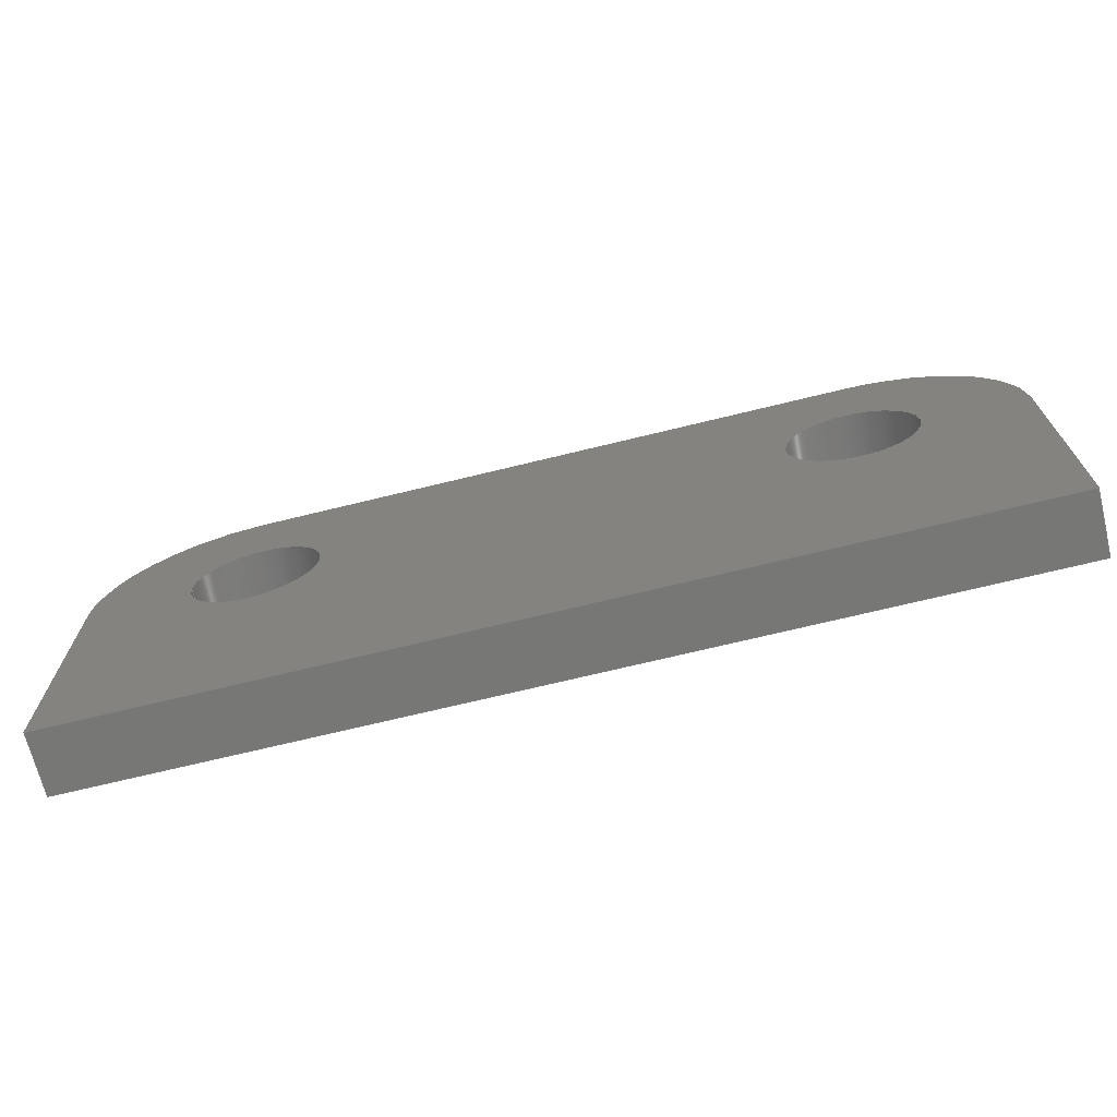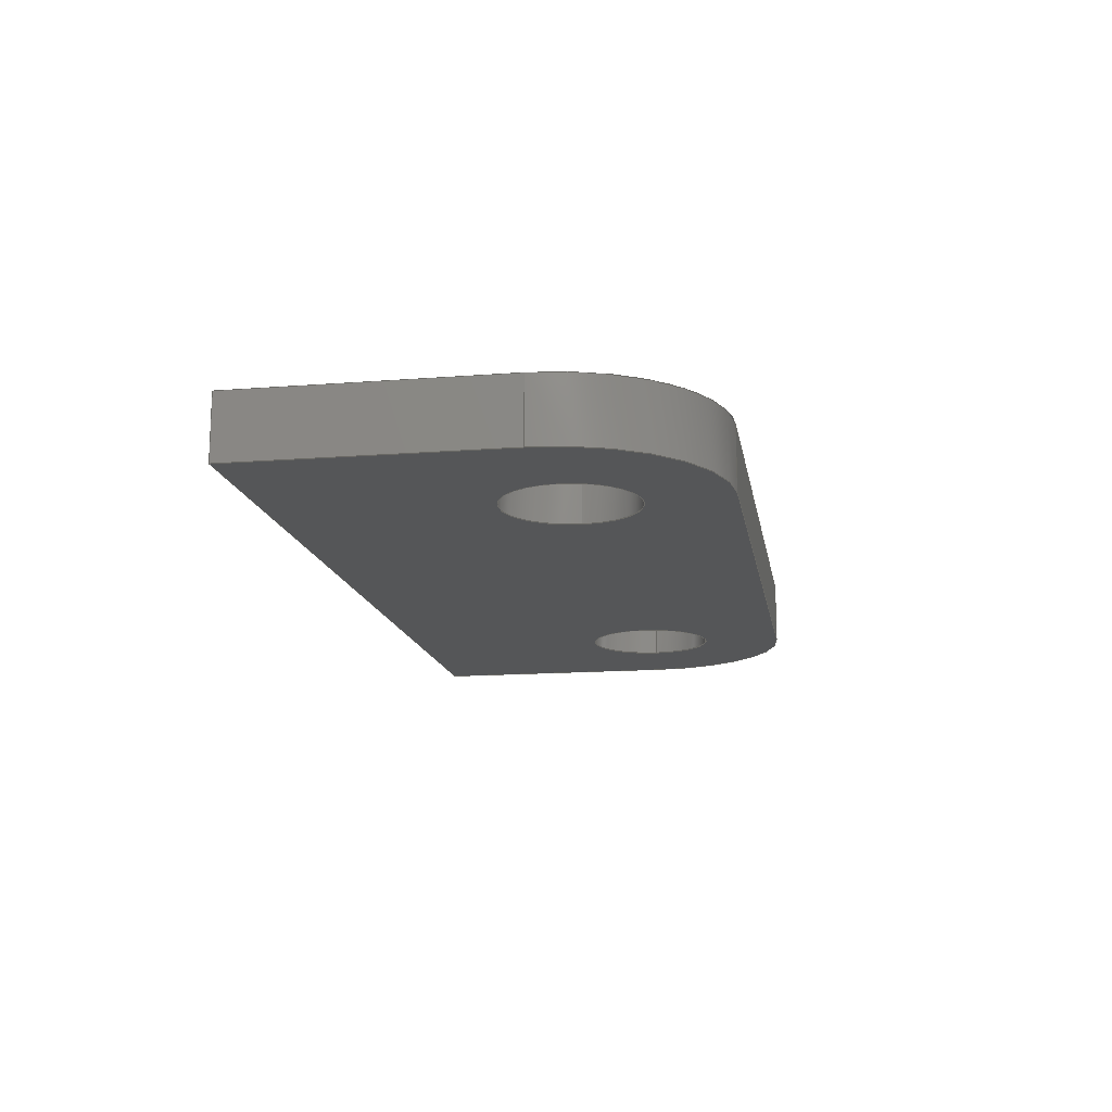
<metadata>
{"format":"iges","ext":"igs","renderer":"f3d","projection":"perspective","resolution":1024,"background":"white","views":[{"elev":-69.4,"azim":13.8,"up":"+Y"},{"elev":-14.6,"azim":99.6,"up":"+Z"}]}
</metadata>
<code>
START RECORD GO HERE.
1H,,1H;,20HCNEXT - IGES PRODUCT,39HBracket_110_ Regulateur de pression.i
gs,44HIBM CATIA IGES - CATIA Version 5 Release 19 ,27HCATIA Version 5 Re
lease 19 ,32,75,6,75,15,28Hchape regulateur de pression,1,2,2HMM,1000,
1,15H2.018e+07,0.001,1e+04,8HAurelien,15HDESKTOP-SF2K4A2,11,0,
15H2.018e+07,;
     314       1       0       0       0       0       0       000000201
     314       0       0       1       0                               0
     406       2       0       0       0       0       0       000010201
     406       0       0       1      15                               0
     110       3       0       0       0       0       0       001010001
     110       0       0       1       0                               0
     110       4       0       0       0       0       0       001010001
     110       0       0       1       0                               0
     120       5       0       0       0       0       0       001010001
     120       0      -1       1       0                               0
     110       6       0       0       0       0       0       001010001
     110       0       0       1       0                               0
     124       7       0       0       0       0       0       001020201
     124       0       0       1       0                               0
     100       8       0       0       0       0      13       001010001
     100       0       0       1       0                               0
     110       9       0       0       0       0       0       001010001
     110       0       0       1       0                               0
     124      10       0       0       0       0       0       001020201
     124       0       0       2       0                               0
     100      12       0       0       0       0      19       001010001
     100       0       0       1       0                               0
     102      13       0       0       0       0       0       001010001
     102       0       0       1       0                               0
     142      14       0       0       0       0       0       001010001
     142       0       0       1       0                               0
     144      15       0       0   10000       0       0       000000000
     144       0      -1       1       0                               0
     110      16       0       0       0       0       0       001010001
     110       0       0       1       0                               0
     110      17       0       0       0       0       0       001010001
     110       0       0       1       0                               0
     120      18       0       0       0       0       0       001010001
     120       0      -1       1       0                               0
     110      19       0       0       0       0       0       001010001
     110       0       0       1       0                               0
     124      20       0       0       0       0       0       001020201
     124       0       0       2       0                               0
     100      22       0       0       0       0      37       001010001
     100       0       0       1       0                               0
     110      23       0       0       0       0       0       001010001
     110       0       0       1       0                               0
     124      24       0       0       0       0       0       001020201
     124       0       0       2       0                               0
     100      26       0       0       0       0      43       001010001
     100       0       0       1       0                               0
     102      27       0       0       0       0       0       001010001
     102       0       0       1       0                               0
     142      28       0       0       0       0       0       001010001
     142       0       0       1       0                               0
     144      29       0       0   10000       0       0       000000000
     144       0      -1       1       0                               0
     110      30       0       0       0       0       0       001010001
     110       0       0       1       0                               0
     110      31       0       0       0       0       0       001010001
     110       0       0       1       0                               0
     120      32       0       0       0       0       0       001010001
     120       0      -1       1       0                               0
     110      33       0       0       0       0       0       001010001
     110       0       0       1       0                               0
     124      34       0       0       0       0       0       001020201
     124       0       0       2       0                               0
     100      36       0       0       0       0      61       001010001
     100       0       0       1       0                               0
     110      37       0       0       0       0       0       001010001
     110       0       0       1       0                               0
     124      38       0       0       0       0       0       001020201
     124       0       0       1       0                               0
     100      39       0       0       0       0      67       001010001
     100       0       0       1       0                               0
     102      40       0       0       0       0       0       001010001
     102       0       0       1       0                               0
     142      41       0       0       0       0       0       001010001
     142       0       0       1       0                               0
     144      42       0       0   10000       0       0       000000000
     144       0      -1       1       0                               0
     108      43       0       0       0       0       0       001010001
     108       0      -1       1       0                               0
     110      44       0       0       0       0       0       001010001
     110       0       0       1       0                               0
     110      45       0       0       0       0       0       001010001
     110       0       0       1       0                               0
     110      46       0       0       0       0       0       001010001
     110       0       0       1       0                               0
     110      47       0       0       0       0       0       001010001
     110       0       0       1       0                               0
     102      48       0       0       0       0       0       001010001
     102       0       0       1       0                               0
     142      49       0       0       0       0       0       001010001
     142       0       0       1       0                               0
     144      50       0       0   10000       0       0       000000000
     144       0      -1       1       0                               0
     110      51       0       0       0       0       0       001010001
     110       0       0       1       0                               0
     110      52       0       0       0       0       0       001010001
     110       0       0       1       0                               0
     120      53       0       0       0       0       0       001010001
     120       0      -1       1       0                               0
     110      54       0       0       0       0       0       001010001
     110       0       0       1       0                               0
     124      55       0       0       0       0       0       001020201
     124       0       0       2       0                               0
     100      57       0       0       0       0     101       001010001
     100       0       0       1       0                               0
     110      58       0       0       0       0       0       001010001
     110       0       0       1       0                               0
     124      59       0       0       0       0       0       001020201
     124       0       0       1       0                               0
     100      60       0       0       0       0     107       001010001
     100       0       0       1       0                               0
     102      61       0       0       0       0       0       001010001
     102       0       0       1       0                               0
     142      62       0       0       0       0       0       001010001
     142       0       0       1       0                               0
     144      63       0       0   10000       0       0       000000000
     144       0      -1       1       0                               0
     108      64       0       0       0       0       0       001010001
     108       0      -1       1       0                               0
     110      65       0       0       0       0       0       001010001
     110       0       0       1       0                               0
     110      66       0       0       0       0       0       001010001
     110       0       0       1       0                               0
     110      67       0       0       0       0       0       001010001
     110       0       0       1       0                               0
     110      68       0       0       0       0       0       001010001
     110       0       0       1       0                               0
     102      69       0       0       0       0       0       001010001
     102       0       0       1       0                               0
     142      70       0       0       0       0       0       001010001
     142       0       0       1       0                               0
     144      71       0       0   10000       0       0       000000000
     144       0      -1       1       0                               0
     108      72       0       0       0       0       0       001010001
     108       0      -1       1       0                               0
     110      73       0       0       0       0       0       001010001
     110       0       0       1       0                               0
     110      74       0       0       0       0       0       001010001
     110       0       0       1       0                               0
     110      75       0       0       0       0       0       001010001
     110       0       0       1       0                               0
     110      76       0       0       0       0       0       001010001
     110       0       0       1       0                               0
     102      77       0       0       0       0       0       001010001
     102       0       0       1       0                               0
     142      78       0       0       0       0       0       001010001
     142       0       0       1       0                               0
     144      79       0       0   10000       0       0       000000000
     144       0      -1       1       0                               0
     108      80       0       0       0       0       0       001010001
     108       0      -1       1       0                               0
     110      81       0       0       0       0       0       001010001
     110       0       0       1       0                               0
     110      82       0       0       0       0       0       001010001
     110       0       0       1       0                               0
     110      83       0       0       0       0       0       001010001
     110       0       0       1       0                               0
     110      84       0       0       0       0       0       001010001
     110       0       0       1       0                               0
     102      85       0       0       0       0       0       001010001
     102       0       0       1       0                               0
     142      86       0       0       0       0       0       001010001
     142       0       0       1       0                               0
     144      87       0       0   10000       0       0       000000000
     144       0      -1       1       0                               0
     110      88       0       0       0       0       0       001010001
     110       0       0       1       0                               0
     110      89       0       0       0       0       0       001010001
     110       0       0       1       0                               0
     120      90       0       0       0       0       0       001010001
     120       0      -1       1       0                               0
     110      91       0       0       0       0       0       001010001
     110       0       0       1       0                               0
     124      92       0       0       0       0       0       001020201
     124       0       0       2       0                               0
     100      94       0       0       0       0     173       001010001
     100       0       0       1       0                               0
     110      95       0       0       0       0       0       001010001
     110       0       0       1       0                               0
     124      96       0       0       0       0       0       001020201
     124       0       0       2       0                               0
     100      98       0       0       0       0     179       001010001
     100       0       0       1       0                               0
     102      99       0       0       0       0       0       001010001
     102       0       0       1       0                               0
     142     100       0       0       0       0       0       001010001
     142       0       0       1       0                               0
     144     101       0       0   10000       0       0       000000000
     144       0      -1       1       0                               0
     110     102       0       0       0       0       0       001010001
     110       0       0       1       0                               0
     110     103       0       0       0       0       0       001010001
     110       0       0       1       0                               0
     120     104       0       0       0       0       0       001010001
     120       0      -1       1       0                               0
     110     105       0       0       0       0       0       001010001
     110       0       0       1       0                               0
     124     106       0       0       0       0       0       001020201
     124       0       0       2       0                               0
     100     108       0       0       0       0     197       001010001
     100       0       0       1       0                               0
     110     109       0       0       0       0       0       001010001
     110       0       0       1       0                               0
     124     110       0       0       0       0       0       001020201
     124       0       0       1       0                               0
     100     111       0       0       0       0     203       001010001
     100       0       0       1       0                               0
     102     112       0       0       0       0       0       001010001
     102       0       0       1       0                               0
     142     113       0       0       0       0       0       001010001
     142       0       0       1       0                               0
     144     114       0       0   10000       0       0       000000000
     144       0      -1       1       0                               0
     108     115       0       0       0       0       0       001010001
     108       0      -1       1       0                               0
     124     116       0       0       0       0       0       001020201
     124       0       0       2       0                               0
     100     118       0       0       0       0     215       001010001
     100       0       0       2       0                               0
     110     120       0       0       0       0       0       001010001
     110       0       0       1       0                               0
     124     121       0       0       0       0       0       001020201
     124       0       0       2       0                               0
     100     123       0       0       0       0     221       001010001
     100       0       0       2       0                               0
     110     125       0       0       0       0       0       001010001
     110       0       0       1       0                               0
     110     126       0       0       0       0       0       001010001
     110       0       0       1       0                               0
     110     127       0       0       0       0       0       001010001
     110       0       0       1       0                               0
     102     128       0       0       0       0       0       001010001
     102       0       0       1       0                               0
     142     129       0       0       0       0       0       001010001
     142       0       0       1       0                               0
     126     130       0       0       0       0       0       001010001
     126       0       0      17       0                               0
     126     147       0       0       0       0       0       001010001
     126       0       0      17       0                               0
     102     164       0       0       0       0       0       001010001
     102       0       0       1       0                               0
     142     165       0       0       0       0       0       001010001
     142       0       0       1       0                               0
     126     166       0       0       0       0       0       001010001
     126       0       0      17       0                               0
     126     183       0       0       0       0       0       001010001
     126       0       0      17       0                               0
     102     200       0       0       0       0       0       001010001
     102       0       0       1       0                               0
     142     201       0       0       0       0       0       001010001
     142       0       0       1       0                               0
     144     202       0       0   10000       0       0       000000000
     144       0      -1       1       0                               0
     108     203       0       0       0       0       0       001010001
     108       0      -1       1       0                               0
     126     204       0       0       0       0       0       001010001
     126       0       0      10       0                               0
     110     214       0       0       0       0       0       001010001
     110       0       0       1       0                               0
     126     215       0       0       0       0       0       001010001
     126       0       0      10       0                               0
     110     225       0       0       0       0       0       001010001
     110       0       0       1       0                               0
     110     226       0       0       0       0       0       001010001
     110       0       0       1       0                               0
     110     227       0       0       0       0       0       001010001
     110       0       0       1       0                               0
     102     228       0       0       0       0       0       001010001
     102       0       0       1       0                               0
     142     229       0       0       0       0       0       001010001
     142       0       0       1       0                               0
     124     230       0       0       0       0       0       001020201
     124       0       0       1       0                               0
     100     231       0       0       0       0     271       001010001
     100       0       0       1       0                               0
     124     232       0       0       0       0       0       001020201
     124       0       0       2       0                               0
     100     234       0       0       0       0     275       001010001
     100       0       0       1       0                               0
     102     235       0       0       0       0       0       001010001
     102       0       0       1       0                               0
     142     236       0       0       0       0       0       001010001
     142       0       0       1       0                               0
     124     237       0       0       0       0       0       001020201
     124       0       0       1       0                               0
     100     238       0       0       0       0     283       001010001
     100       0       0       1       0                               0
     124     239       0       0       0       0       0       001020201
     124       0       0       2       0                               0
     100     241       0       0       0       0     287       001010001
     100       0       0       1       0                               0
     102     242       0       0       0       0       0       001010001
     102       0       0       1       0                               0
     142     243       0       0       0       0       0       001010001
     142       0       0       1       0                               0
     144     244       0       0   10000       0       0       000000000
     144       0      -1       1       0                               0
314,82.35,82.35,100,5HColor,0,0;                         1
406,1,15HCorps principal,0,0;                                          3
110,-14,3,1.5,-14,3,0.5,0,0;                                   5
110,-10.9,3,3,-10.9,3,0,0,0;                                   7
120,5,7,0,6.283,0,0;                                           9
110,-10.9,3,0,-10.9,3,3,0,0;                                  11
124,1,0,0,-14,0,-1,0,3,0,0,-1,3,0,0;          13
100,0,0,0,3.1,0,-3.1,4.441e-16,0,0;                    15
110,-17.1,3,3,-17.1,3,0,0,0;                                  17
124,-1,1.433e-16,0,-14,-1.433e-16,-1,0,       19
3,0,0,1,0,0,0;                                              19
100,0,0,0,3.1,0,-3.1,4.441e-16,0,0;                    21
102,4,11,15,17,21,0,0;                                                23
142,0,9,0,23,2,0,0;                                                   25
144,9,1,0,25,0,1,3;                                                   27
110,-14,3,1.5,-14,3,0.5,0,0;                                  29
110,-17.1,3,3,-17.1,3,0,0,0;                                  31
120,29,31,0,6.283,0,0;                                        33
110,-17.1,3,0,-17.1,3,3,0,0;                                  35
124,-1,-1.433e-16,0,-14,-1.433e-16,1,0,       37
3,0,0,-1,3,0,0;                                             37
100,0,0,0,3.1,0,-3.1,4.441e-16,0,0;                    39
110,-10.9,3,3,-10.9,3,0,0,0;                                  41
124,1,-2.865e-16,0,-14,2.865e-16,1,0,         43
3,0,0,1,0,0,0;                                              43
100,0,0,0,3.1,0,-3.1,1.332e-15,0,0;                     45
102,4,35,39,41,45,0,0;                                                47
142,0,33,0,47,2,0,0;                                                  49
144,33,1,0,49,0,1,3;                                                  51
110,14.5,2.5,1.5,14.5,2.5,2.5,0,0;                                    53
110,22,2.5,0,22,2.5,3,0,0;                                    55
120,53,55,0,6.283,0,0;                                        57
110,22,2.5,3,22,2.5,0,0,0;                                    59
124,1,1.658e-15,0,14.5,-1.658e-15,1,0,2.5,        61
0,0,1,0,0,0;                                                  61
100,0,0,0,7.5,0,-8.882e-15,7.5,0,0;                    63
110,14.5,10,0,14.5,10,3,0,0;                                  65
124,0,1,0,14.5,1,0,0,2.5,0,0,-1,3,0,0;            67
100,0,0,0,7.5,0,-1.243e-14,7.5,0,0;                    69
102,4,59,63,65,69,0,0;                                                71
142,0,57,0,71,2,0,0;                                                  73
144,57,1,0,73,0,1,3;                                                  75
108,0,-1,0,-10,0,-14.5,10,0,1,0,0;                      77
110,14.5,10,3,-14.5,10,3,0,0;                                 79
110,-14.5,10,3,-14.5,10,0,0,0;                                81
110,-14.5,10,0,14.5,10,0,0,0;                                 83
110,14.5,10,0,14.5,10,3,0,0;                                  85
102,4,79,81,83,85,0,0;                                                87
142,0,77,0,87,2,0,0;                                                  89
144,77,1,0,89,0,1,3;                                                  91
110,-14.5,2.5,1.5,-14.5,2.5,2.5,0,0;                                  93
110,-14.5,10,0,-14.5,10,3,0,0;                                95
120,93,95,0,6.283,0,0;                                        97
110,-14.5,10,3,-14.5,10,0,0,0;                                99
124,2.368e-16,-1,0,-14.5,1,2.368e-16,0,        101
2.5,0,0,1,0,0,0;                                             101
100,0,0,0,7.5,0,3.109e-15,7.5,0,0;                    103
110,-22,2.5,0,-22,2.5,3,0,0;                                 105
124,-1,0,0,-14.5,0,1,0,2.5,0,0,-1,3,0,0;         107
100,0,0,0,7.5,0,-1.776e-15,7.5,0,0;                   109
102,4,99,103,105,109,0,0;                                            111
142,0,97,0,111,2,0,0;                                                113
144,97,1,0,113,0,1,3;                                                115
108,1,0,0,-22,0,-22,-10,0,1,0,0;                     117
110,-22,2.5,3,-22,-10,3,0,0;                               119
110,-22,-10,3,-22,-10,0,0,0;                             121
110,-22,-10,0,-22,2.5,0,0,0;                               123
110,-22,2.5,0,-22,2.5,3,0,0;                                 125
102,4,119,121,123,125,0,0;                                           127
142,0,117,0,127,2,0,0;                                               129
144,117,1,0,129,0,1,3;                                               131
108,0,1,0,-10,0,22,-10,0,1,0,0;                      133
110,-22,-10,3,22,-10,3,0,0;                              135
110,22,-10,3,22,-10,0,0,0;                               137
110,22,-10,0,-22,-10,0,0,0;                              139
110,-22,-10,0,-22,-10,3,0,0;                             141
102,4,135,137,139,141,0,0;                                           143
142,0,133,0,143,2,0,0;                                               145
144,133,1,0,145,0,1,3;                                               147
108,-1,0,0,-22,0,22,2.5,0,1,0,0;                       149
110,22,-10,3,22,2.5,3,0,0;                                 151
110,22,2.5,3,22,2.5,0,0,0;                                   153
110,22,2.5,0,22,-10,0,0,0;                                 155
110,22,-10,0,22,-10,3,0,0;                               157
102,4,151,153,155,157,0,0;                                           159
142,0,149,0,159,2,0,0;                                               161
144,149,1,0,161,0,1,3;                                               163
110,14,3,1.5,14,3,2.5,0,0;                                   165
110,10.9,3,0,10.9,3,3,0,0;                                   167
120,165,167,0,6.283,0,0;                                     169
110,17.1,3,0,17.1,3,3,0,0;                                   171
124,1,-2.865e-16,0,14,-2.865e-16,-1,0,       173
3,0,0,-1,3,0,0;                                            173
100,0,0,0,3.1,0,-3.1,4.441e-16,0,0;                   175
110,10.9,3,3,10.9,3,0,0,0;                                   177
124,-1,-1.433e-16,0,14,1.433e-16,-1,0,       179
3,0,0,1,0,0,0;                                             179
100,0,0,0,3.1,0,-3.1,4.441e-16,0,0;                   181
102,4,171,175,177,181,0,0;                                           183
142,0,169,0,183,2,0,0;                                               185
144,169,1,0,185,0,1,3;                                               187
110,14,3,1.5,14,3,2.5,0,0;                                   189
110,17.1,3,0,17.1,3,3,0,0;                                   191
120,189,191,0,6.283,0,0;                                     193
110,10.9,3,0,10.9,3,3,0,0;                                   195
124,-1,1.433e-16,0,14,1.433e-16,1,0,3,     197
0,0,-1,3,0,0;                                                197
100,0,0,0,3.1,0,-3.1,1.332e-15,0,0;                    199
110,17.1,3,3,17.1,3,0,0,0;                                   201
124,1,0,0,14,0,1,0,3,0,0,1,0,0,0;            203
100,0,0,0,3.1,0,-3.1,4.441e-16,0,0;                   205
102,4,195,199,201,205,0,0;                                           207
142,0,193,0,207,2,0,0;                                               209
144,193,1,0,209,0,1,3;                                               211
108,0,0,1,0,0,0,0,0,1,0,0;                           213
124,1,2.31e-10,0,14.5,-2.31e-10,1,0,         215
2.5,0,0,1,0,0,0;                                     215
100,0,0,0,7.5,0,-3.465e-09,7.5,0,     217
0;                                                                   217
110,14.5,10,0,-14.5,10,0,0,0;                                219
124,2.31e-10,-1,0,-14.5,1,2.31e-10,0,        221
2.5,0,0,1,0,0,0;                                     221
100,0,0,0,7.5,0,-3.465e-09,7.5,0,     223
0;                                                                   223
110,-22,2.5,0,-22,-10,0,0,0;                               225
110,-22,-10,0,22,-10,0,0,0;                              227
110,22,-10,0,22,2.5,0,0,0;                                 229
102,6,217,219,223,225,227,229,0,0;                                   231
142,0,213,0,231,2,0,0;                                               233
126,20,5,0,0,1,0,0,0,0,0,0,0,2.44,                235
2.44,2.44,4.879,4.879,4.879,         235
7.319,7.319,7.319,9.759,9.759,         235
9.759,12.2,12.2,12.2,13.77,         235
13.77,13.77,13.77,13.77,13.77,1,     235
1,1,1,1,1,1,1,1,1,1,1,1,1,1,1,1,     235
1,1,1,1,-17.1,3,0,-17.1,3.345,0,                 235
-17.05,3.69,0,-16.96,4.026,0,           235
-16.67,4.663,0,-16.23,5.198,0,            235
-15.97,5.433,0,-15.39,5.824,0,           235
-14.73,6.043,0,-14.39,6.105,0,             235
-13.69,6.133,0,-13.01,5.969,0,            235
-12.69,5.841,0,-12.08,5.496,0,            235
-11.59,5,0,-11.39,4.719,0,           235
-11.11,4.215,0,-10.96,3.666,0,           235
-10.92,3.445,0,-10.9,3.223,0,-10.9,3,0,     235
0,13.77,0,0,0,0,0;                                     235
126,20,5,0,0,1,0,0,0,0,0,0,0,2.44,                237
2.44,2.44,4.879,4.879,4.879,         237
7.319,7.319,7.319,9.759,9.759,         237
9.759,12.2,12.2,12.2,13.77,         237
13.77,13.77,13.77,13.77,13.77,1,     237
1,1,1,1,1,1,1,1,1,1,1,1,1,1,1,1,     237
1,1,1,1,-10.9,3,0,-10.9,2.655,0,                 237
-10.95,2.31,0,-11.04,1.974,0,           237
-11.33,1.337,0,-11.77,0.802,0,          237
-12.03,0.5673,0,-12.61,0.1762,0,         237
-13.27,-0.04269,0,-13.61,-0.1051,0,        237
-14.31,-0.1327,0,-14.99,0.03081,0,       237
-15.31,0.1595,0,-15.92,0.5038,0,         237
-16.41,1,0,-16.61,1.281,0,           237
-16.89,1.785,0,-17.04,2.334,0,           237
-17.08,2.555,0,-17.1,2.777,0,-17.1,3,0,     237
0,13.77,0,0,0,0,0;                                     237
102,2,235,237,0,0;                                                   239
142,0,213,0,239,2,0,0;                                               241
126,20,5,0,0,1,0,0,0,0,0,0,0,2.44,                243
2.44,2.44,4.879,4.879,4.879,         243
7.319,7.319,7.319,9.759,9.759,         243
9.759,12.2,12.2,12.2,13.77,         243
13.77,13.77,13.77,13.77,13.77,1,     243
1,1,1,1,1,1,1,1,1,1,1,1,1,1,1,1,     243
1,1,1,1,10.9,3,0,10.9,3.345,0,10.95,       243
3.69,0,11.04,4.026,0,11.33,             243
4.663,0,11.77,5.198,0,12.03,              243
5.433,0,12.61,5.824,0,13.27,               243
6.043,0,13.61,6.105,0,14.31,             243
6.133,0,14.99,5.969,0,15.31,              243
5.841,0,15.92,5.496,0,16.41,              243
5,0,16.61,4.719,0,16.89,             243
4.215,0,17.04,3.666,0,17.08,             243
3.445,0,17.1,3.223,0,17.1,3,0,0,                243
13.77,0,0,0,0,0;                                         243
126,20,5,0,0,1,0,0,0,0,0,0,0,2.44,                245
2.44,2.44,4.879,4.879,4.879,         245
7.319,7.319,7.319,9.759,9.759,         245
9.759,12.2,12.2,12.2,13.77,         245
13.77,13.77,13.77,13.77,13.77,1,     245
1,1,1,1,1,1,1,1,1,1,1,1,1,1,1,1,     245
1,1,1,1,17.1,3,0,17.1,2.655,0,17.05,       245
2.31,0,16.96,1.974,0,16.67,             245
1.337,0,16.23,0.802,0,15.97,            245
0.5673,0,15.39,0.1762,0,14.73,             245
-0.04269,0,14.39,-0.1051,0,13.69,        245
-0.1327,0,13.01,0.03081,0,12.69,         245
0.1595,0,12.08,0.5038,0,11.59,           245
1,0,11.39,1.281,0,11.11,             245
1.785,0,10.96,2.334,0,10.92,             245
2.555,0,10.9,2.777,0,10.9,3,0,0,                245
13.77,0,0,0,0,0;                                         245
102,2,243,245,0,0;                                                   247
142,0,213,0,247,2,0,0;                                               249
144,213,1,2,233,241,249,0,1,3;                                       251
108,0,0,1,3,0,0,0,3,1,0,0;                           253
126,11,5,0,0,1,0,0,0,0,0,0,0,5.277,                255
5.277,5.277,10.97,10.97,10.97,         255
16.66,16.66,16.66,16.66,16.66,         255
16.66,1,1,1,1,1,1,1,1,1,1,1,1,         255
22,2.5,3,22,3.246,3,21.91,3.992,3,       255
21.72,4.723,3,21.15,6.179,3,             255
20.23,7.442,3,19.66,8.03,3,              255
18.39,9.038,3,16.9,9.676,3,             255
16.11,9.892,3,15.3,10,3,14.5,10,3,      255
0,16.66,0,0,0,0,0;                                     255
110,14.5,10,3,-14.5,10,3,0,0;                                257
126,11,5,0,0,1,0,0,0,0,0,0,0,5.277,                259
5.277,5.277,10.97,10.97,10.97,         259
16.66,16.66,16.66,16.66,16.66,         259
16.66,1,1,1,1,1,1,1,1,1,1,1,1,         259
-14.5,10,3,-15.25,10,3,-15.99,9.907,       259
3,-16.72,9.722,3,-18.18,9.151,3,       259
-19.44,8.228,3,-20.03,7.663,3,             259
-21.04,6.39,3,-21.68,4.896,3,            259
-21.89,4.11,3,-22,3.305,3,-22,2.5,        259
3,0,16.66,0,0,0,0,0;                                 259
110,-22,2.5,3,-22,-10,3,0,0;                               261
110,-22,-10,3,22,-10,3,0,0;                              263
110,22,-10,3,22,2.5,3,0,0;                                 265
102,6,255,257,259,261,263,265,0,0;                                   267
142,0,253,0,267,2,0,0;                                               269
124,-1,0,0,-14,0,1,0,3,0,0,-1,3,0,0;         271
100,0,0,0,3.1,0,-3.1,-3.553e-15,0,0;                  273
124,1,-5.73e-16,0,-14,-5.73e-16,-1,0,      275
3,0,0,-1,3,0,0;                                            275
100,0,0,0,3.1,0,-3.1,0,0,0;                                277
102,2,273,277,0,0;                                                   279
142,0,253,0,279,2,0,0;                                               281
124,-1,0,0,14,0,1,0,3,0,0,-1,3,0,0;          283
100,0,0,0,3.1,0,-3.1,-3.553e-15,0,0;                  285
124,1,-5.73e-16,0,14,-5.73e-16,-1,0,       287
3,0,0,-1,3,0,0;                                            287
100,0,0,0,3.1,0,-3.1,0,0,0;                                289
102,2,285,289,0,0;                                                   291
142,0,253,0,291,2,0,0;                                               293
144,253,1,2,269,281,293,0,1,3;                                       295
S      1G      5D    296P    244
</code>
